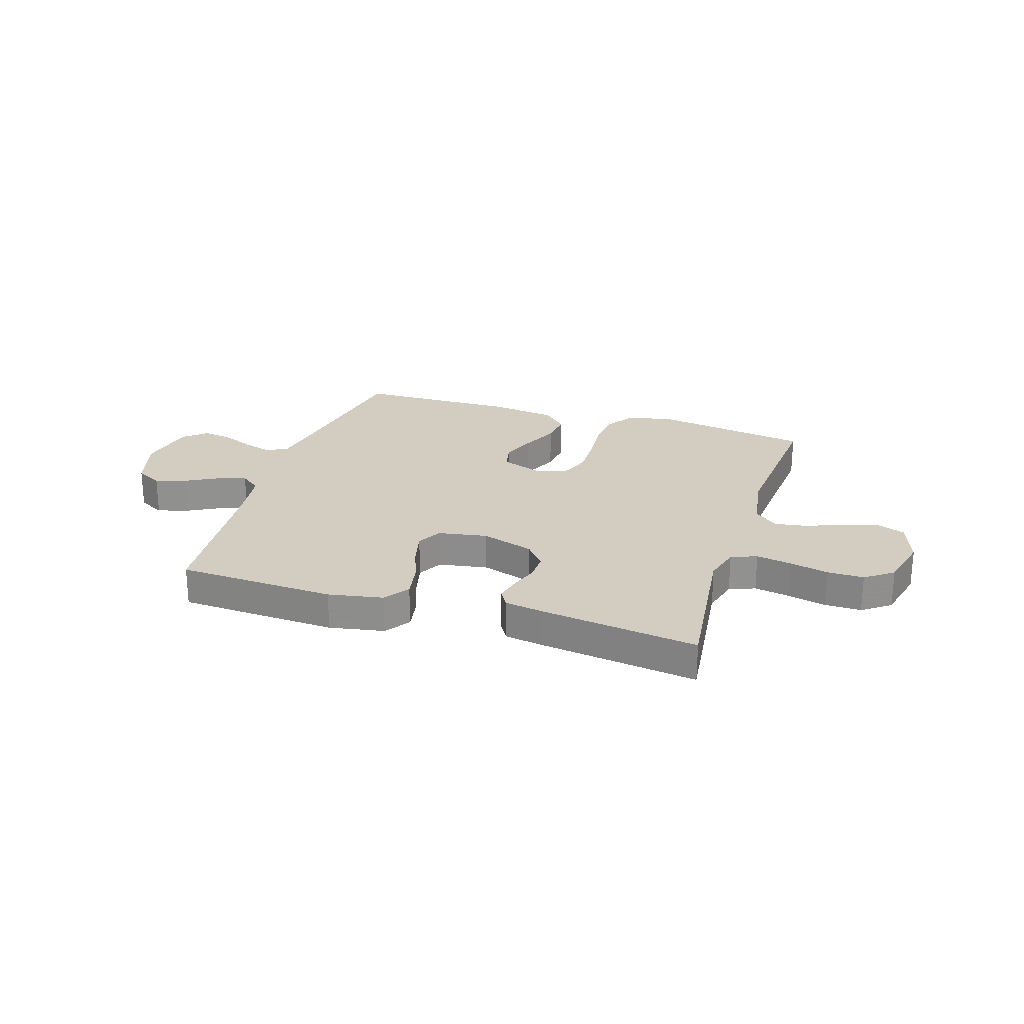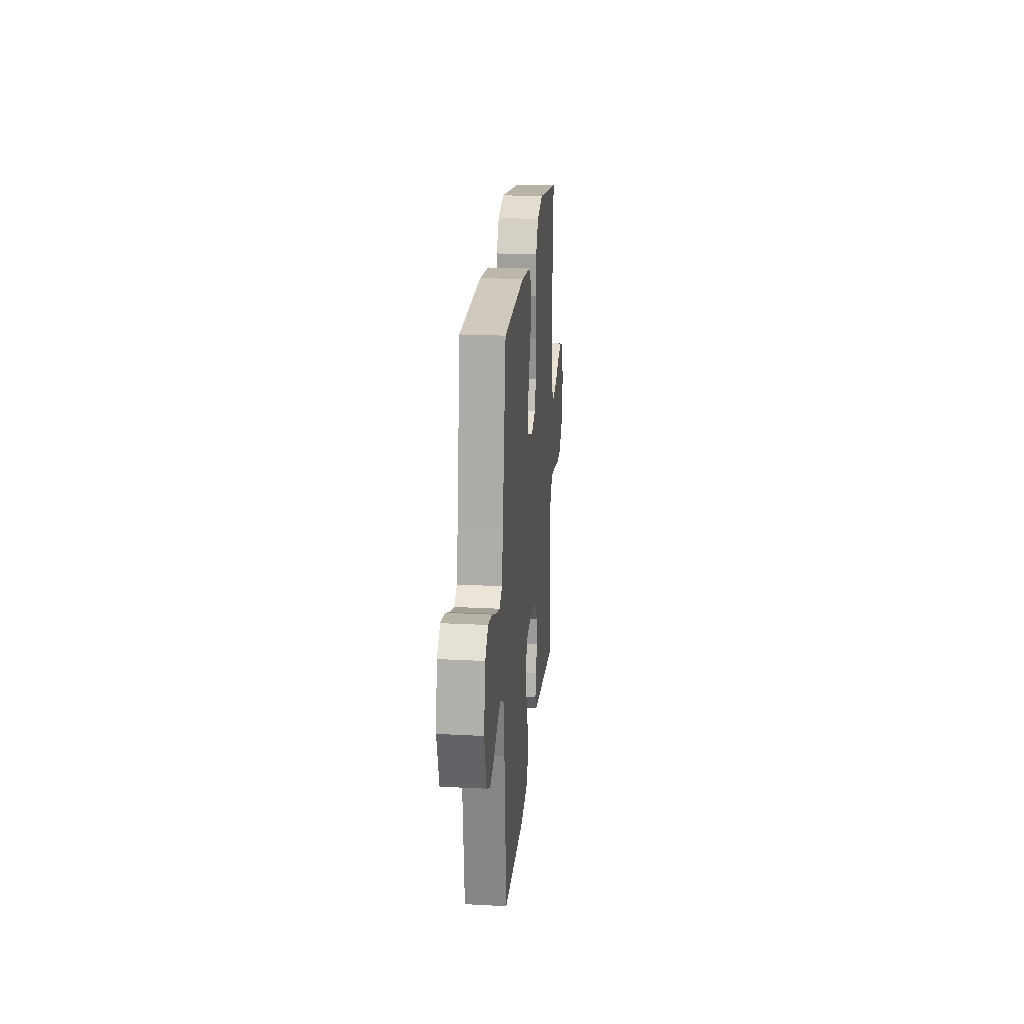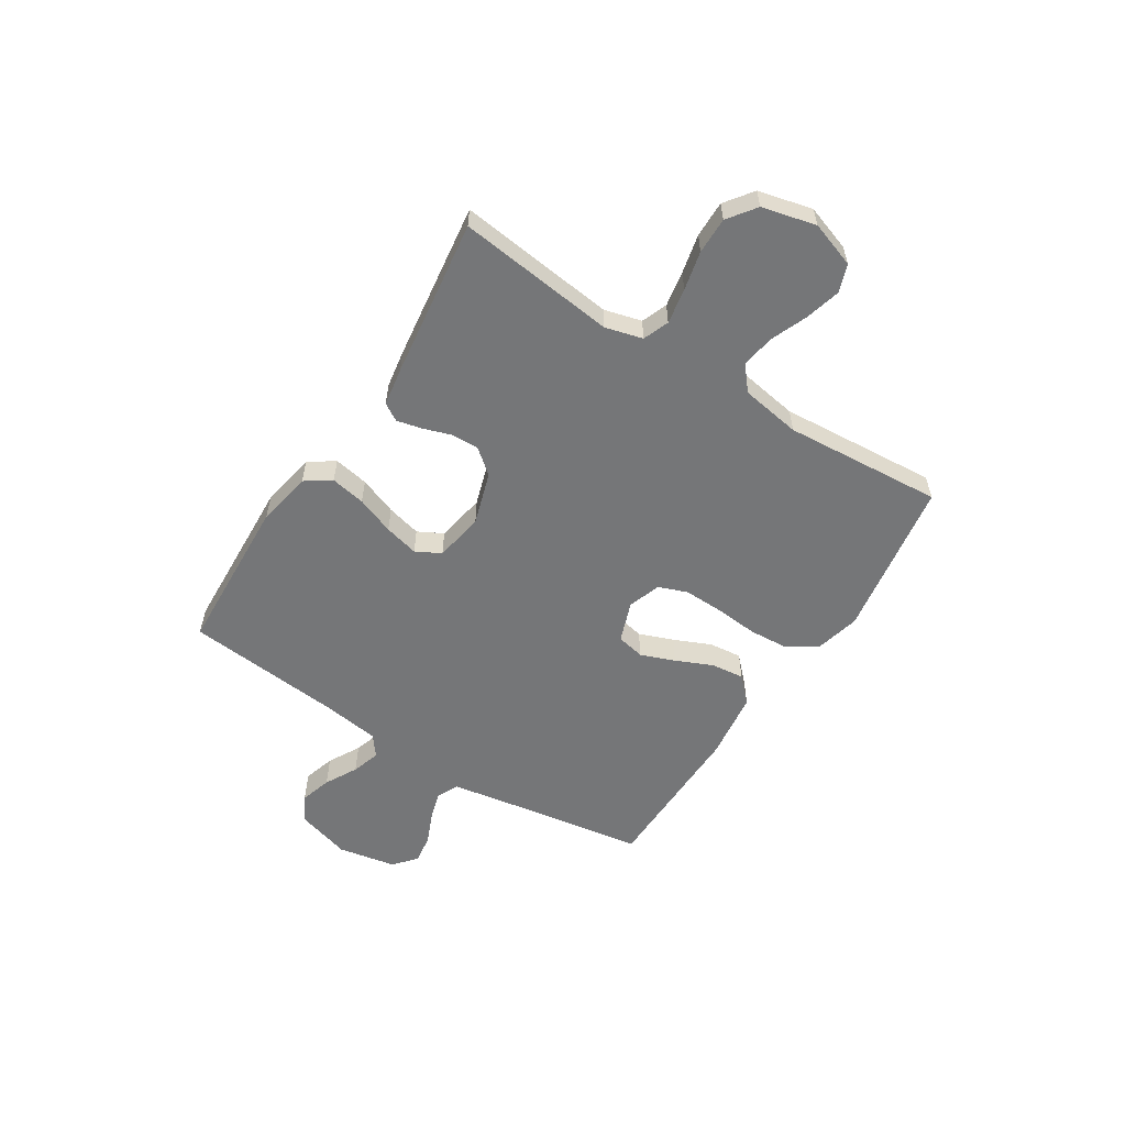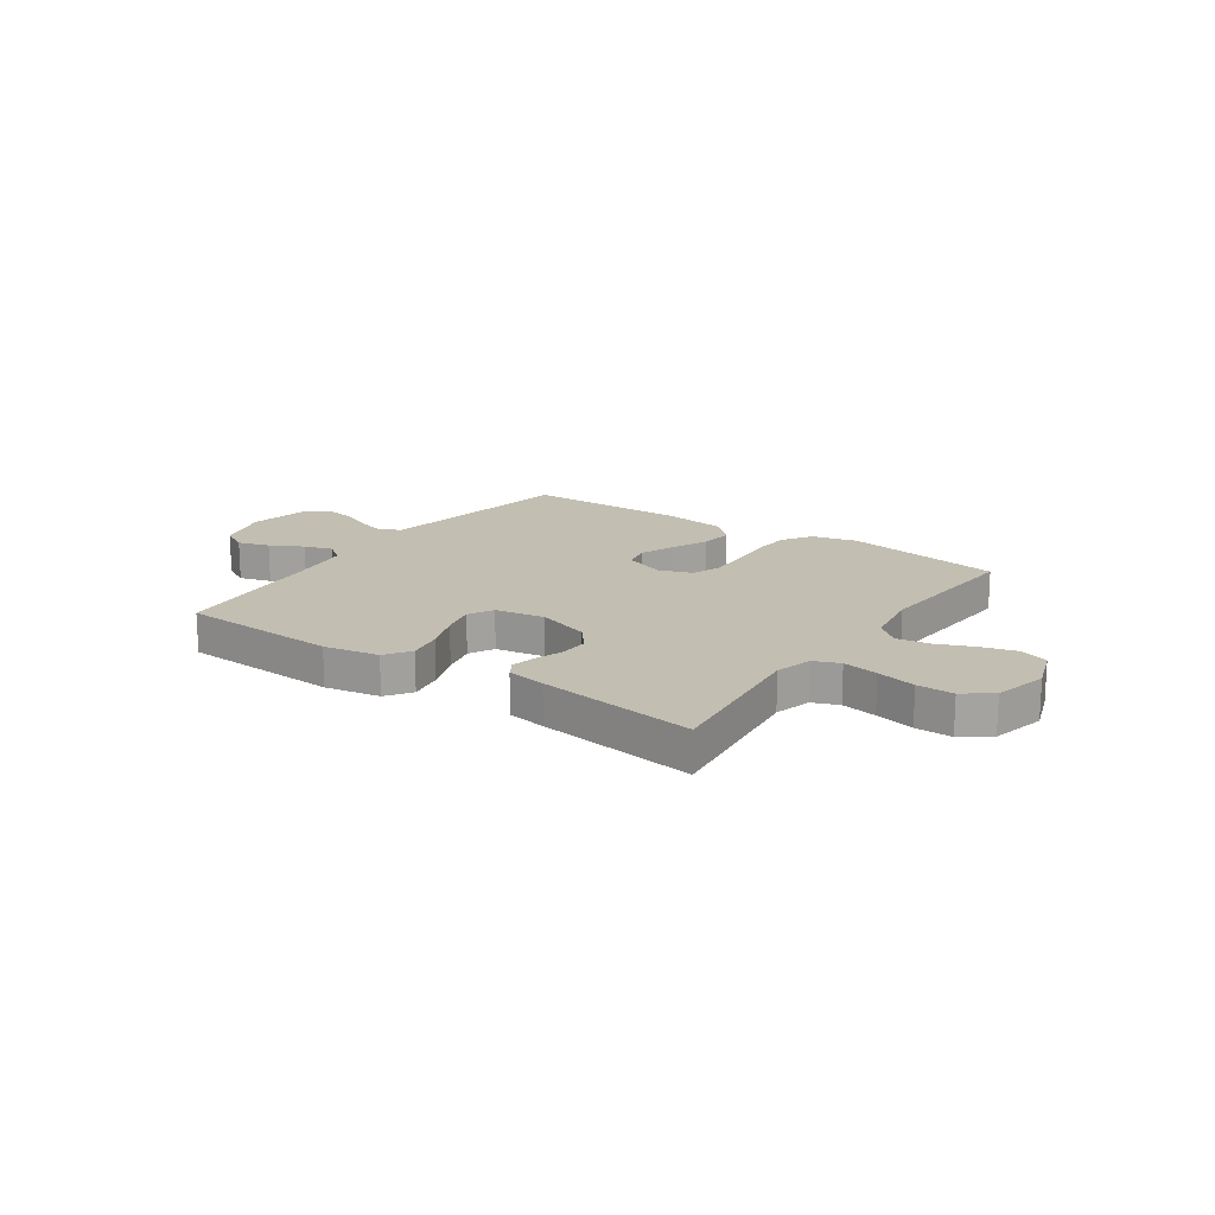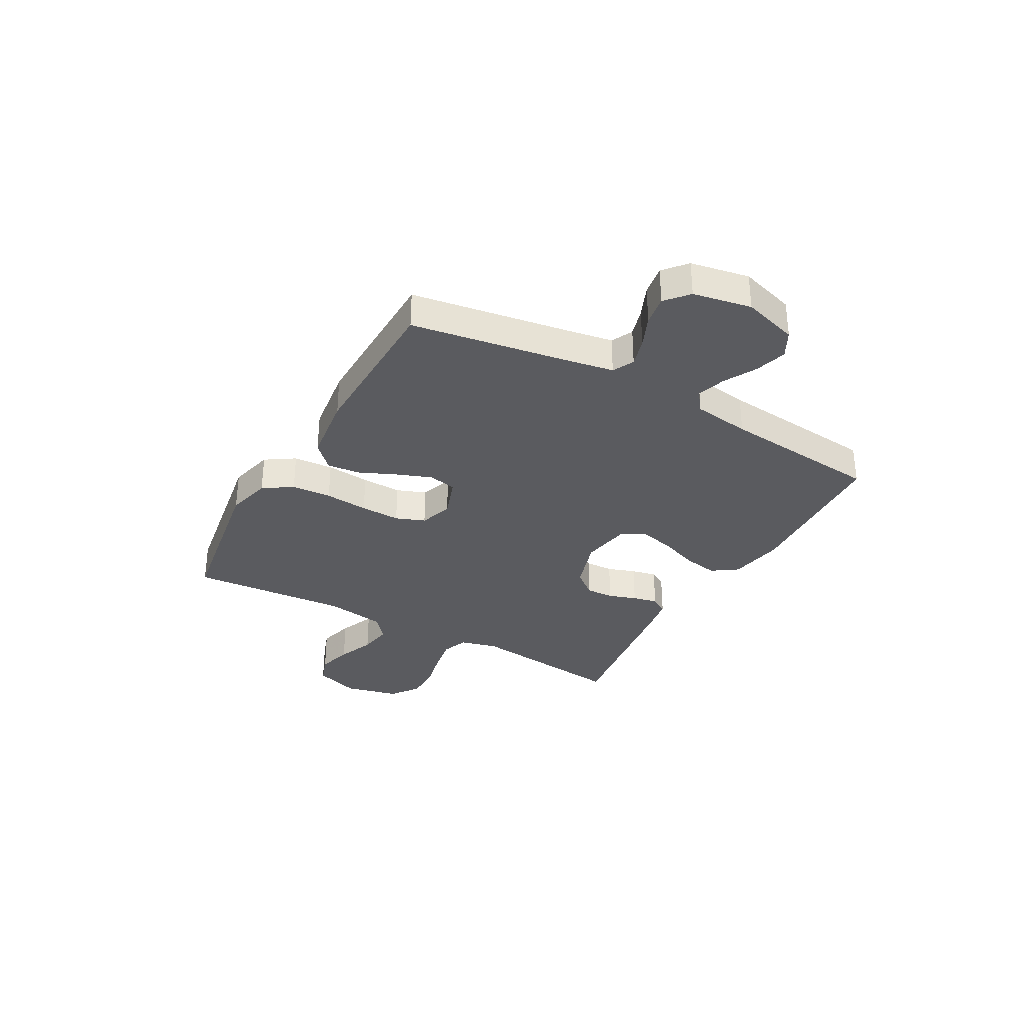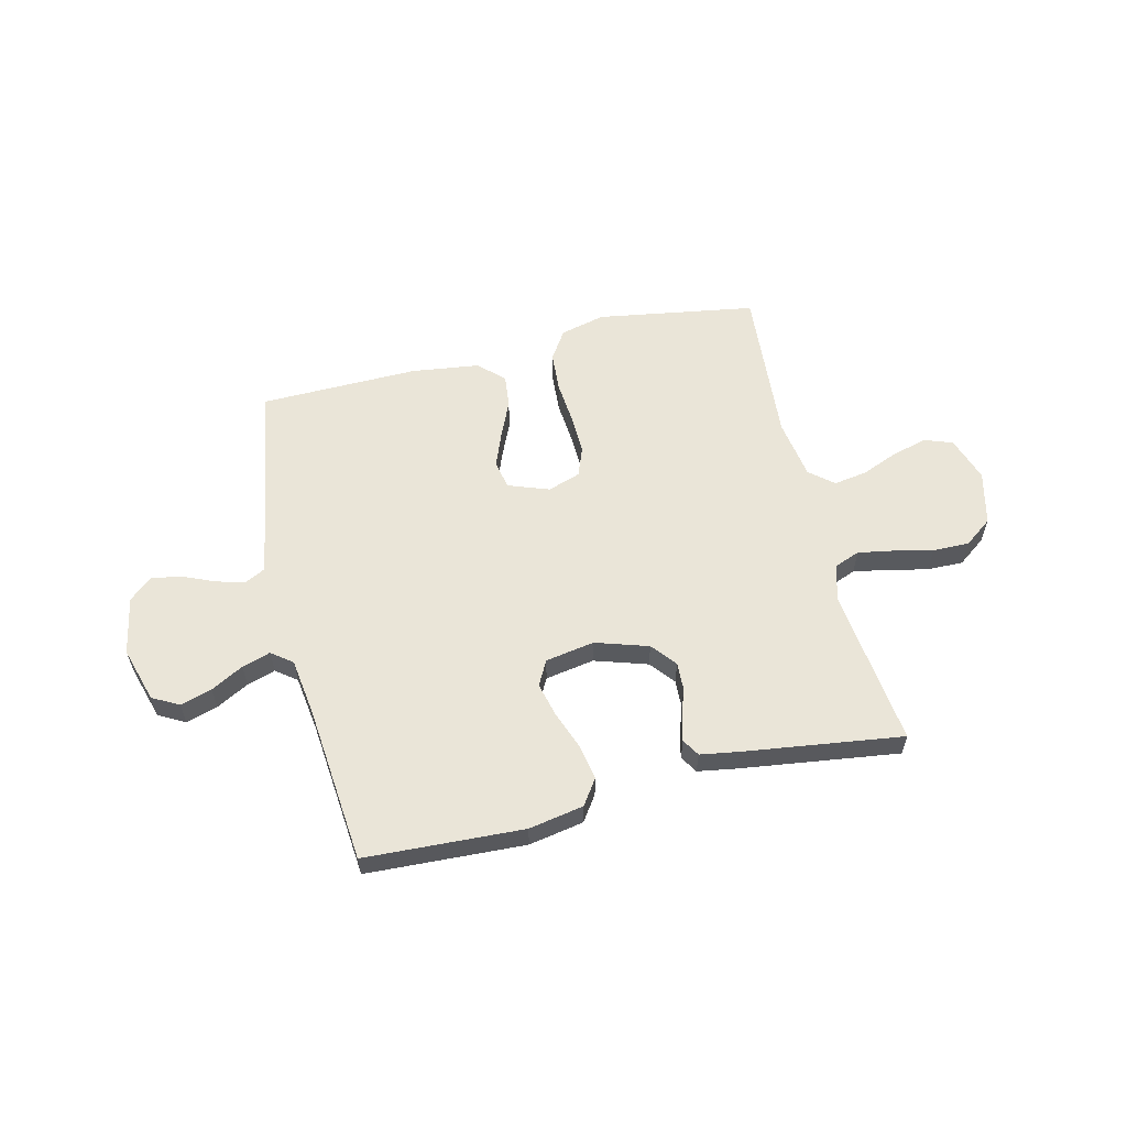
<metadata>
{"format":"obj","ext":"obj","renderer":"f3d","projection":"perspective","resolution":1024,"background":"white","views":[{"elev":24.4,"azim":-162.4,"up":"+Y"},{"elev":21.8,"azim":95.2,"up":"+Z"},{"elev":-56.8,"azim":-122.6,"up":"+Y"},{"elev":17.1,"azim":-145.3,"up":"+Y"},{"elev":-33.0,"azim":60.7,"up":"+Y"},{"elev":58.8,"azim":166.4,"up":"+Y"}]}
</metadata>
<code>
v 0.5 0.07 0.5
v 0.549 0.07 0.2
v 0.564 0.07 0.116
v 0.604 0.07 0.096
v 0.658 0.07 0.112
v 0.718 0.07 0.138
v 0.774 0.07 0.147
v 0.817 0.07 0.11
v 0.838 0.07 0
v 0.807 0.07 -0.104
v 0.757 0.07 -0.131
v 0.697 0.07 -0.113
v 0.636 0.07 -0.08
v 0.582 0.07 -0.063
v 0.543 0.07 -0.093
v 0.528 0.07 -0.2
v 0.5 0.07 -0.5
v 0.2 0.07 -0.515
v 0.096 0.07 -0.496
v 0.063 0.07 -0.448
v 0.075 0.07 -0.382
v 0.102 0.07 -0.31
v 0.118 0.07 -0.245
v 0.093 0.07 -0.198
v 0 0.07 -0.182
v -0.1 0.07 -0.214
v -0.138 0.07 -0.261
v -0.136 0.07 -0.314
v -0.118 0.07 -0.367
v -0.107 0.07 -0.414
v -0.127 0.07 -0.447
v -0.2 0.07 -0.459
v -0.5 0.07 -0.5
v -0.465 0.07 -0.2
v -0.484 0.07 -0.13
v -0.533 0.07 -0.111
v -0.6 0.07 -0.123
v -0.674 0.07 -0.14
v -0.743 0.07 -0.141
v -0.796 0.07 -0.102
v -0.821 0.07 0
v -0.792 0.07 0.086
v -0.739 0.07 0.105
v -0.672 0.07 0.087
v -0.603 0.07 0.059
v -0.54 0.07 0.049
v -0.495 0.07 0.087
v -0.477 0.07 0.2
v -0.5 0.07 0.5
v -0.2 0.07 0.549
v -0.115 0.07 0.528
v -0.079 0.07 0.473
v -0.074 0.07 0.398
v -0.081 0.07 0.316
v -0.083 0.07 0.241
v -0.062 0.07 0.186
v 0 0.07 0.165
v 0.077 0.07 0.193
v 0.088 0.07 0.246
v 0.063 0.07 0.311
v 0.032 0.07 0.381
v 0.025 0.07 0.443
v 0.071 0.07 0.488
v 0.2 0.07 0.505
v 0.5 0 0.5
v 0.549 0 0.2
v 0.564 0 0.116
v 0.604 0 0.096
v 0.658 0 0.112
v 0.718 0 0.138
v 0.774 0 0.147
v 0.817 0 0.11
v 0.838 0 0
v 0.807 0 -0.104
v 0.757 0 -0.131
v 0.697 0 -0.113
v 0.636 0 -0.08
v 0.582 0 -0.063
v 0.543 0 -0.093
v 0.528 0 -0.2
v 0.5 0 -0.5
v 0.2 0 -0.515
v 0.096 0 -0.496
v 0.063 0 -0.448
v 0.075 0 -0.382
v 0.102 0 -0.31
v 0.118 0 -0.245
v 0.093 0 -0.198
v 0 0 -0.182
v -0.1 0 -0.214
v -0.138 0 -0.261
v -0.136 0 -0.314
v -0.118 0 -0.367
v -0.107 0 -0.414
v -0.127 0 -0.447
v -0.2 0 -0.459
v -0.5 0 -0.5
v -0.465 0 -0.2
v -0.484 0 -0.13
v -0.533 0 -0.111
v -0.6 0 -0.123
v -0.674 0 -0.14
v -0.743 0 -0.141
v -0.796 0 -0.102
v -0.821 0 0
v -0.792 0 0.086
v -0.739 0 0.105
v -0.672 0 0.087
v -0.603 0 0.059
v -0.54 0 0.049
v -0.495 0 0.087
v -0.477 0 0.2
v -0.5 0 0.5
v -0.2 0 0.549
v -0.115 0 0.528
v -0.079 0 0.473
v -0.074 0 0.398
v -0.081 0 0.316
v -0.083 0 0.241
v -0.062 0 0.186
v 0 0 0.165
v 0.077 0 0.193
v 0.088 0 0.246
v 0.063 0 0.311
v 0.032 0 0.381
v 0.025 0 0.443
v 0.071 0 0.488
v 0.2 0 0.505
f 64 1 2
f 63 64 2
f 62 63 2
f 61 62 2
f 60 61 2
f 59 60 2 3
f 58 59 3 4
f 57 58 4
f 52 53 54
f 51 52 54
f 50 51 54
f 49 50 54
f 48 49 54
f 47 48 54 55
f 46 47 55 56
f 43 44 45
f 42 43 45
f 41 42 45
f 40 41 45
f 39 40 45
f 38 39 45
f 37 38 45
f 36 37 45 46
f 46 56 57
f 36 46 57
f 35 36 57
f 32 33 34
f 31 32 34
f 30 31 34
f 29 30 34
f 28 29 34
f 27 28 34 35
f 20 21 22
f 19 20 22
f 18 19 22
f 17 18 22
f 16 17 22
f 15 16 22 23
f 14 15 23 24
f 11 12 13
f 10 11 13
f 9 10 13
f 8 9 13
f 7 8 13
f 6 7 13
f 5 6 13
f 4 5 13 14
f 14 24 25
f 4 14 25
f 57 4 25
f 26 27 35 57
f 25 26 57
f 66 65 128
f 66 128 127
f 66 127 126
f 66 126 125
f 66 125 124
f 67 66 124 123
f 68 67 123 122
f 68 122 121
f 118 117 116
f 118 116 115
f 118 115 114
f 118 114 113
f 118 113 112
f 119 118 112 111
f 120 119 111 110
f 109 108 107
f 109 107 106
f 109 106 105
f 109 105 104
f 109 104 103
f 109 103 102
f 109 102 101
f 110 109 101 100
f 121 120 110
f 121 110 100
f 121 100 99
f 98 97 96
f 98 96 95
f 98 95 94
f 98 94 93
f 98 93 92
f 99 98 92 91
f 86 85 84
f 86 84 83
f 86 83 82
f 86 82 81
f 86 81 80
f 87 86 80 79
f 88 87 79 78
f 77 76 75
f 77 75 74
f 77 74 73
f 77 73 72
f 77 72 71
f 77 71 70
f 77 70 69
f 78 77 69 68
f 89 88 78
f 89 78 68
f 89 68 121
f 121 99 91 90
f 121 90 89
f 1 65 66 2
f 2 66 67 3
f 3 67 68 4
f 4 68 69 5
f 5 69 70 6
f 6 70 71 7
f 7 71 72 8
f 8 72 73 9
f 9 73 74 10
f 10 74 75 11
f 11 75 76 12
f 12 76 77 13
f 13 77 78 14
f 14 78 79 15
f 15 79 80 16
f 16 80 81 17
f 17 81 82 18
f 18 82 83 19
f 19 83 84 20
f 20 84 85 21
f 21 85 86 22
f 22 86 87 23
f 23 87 88 24
f 24 88 89 25
f 25 89 90 26
f 26 90 91 27
f 27 91 92 28
f 28 92 93 29
f 29 93 94 30
f 30 94 95 31
f 31 95 96 32
f 32 96 97 33
f 33 97 98 34
f 34 98 99 35
f 35 99 100 36
f 36 100 101 37
f 37 101 102 38
f 38 102 103 39
f 39 103 104 40
f 40 104 105 41
f 41 105 106 42
f 42 106 107 43
f 43 107 108 44
f 44 108 109 45
f 45 109 110 46
f 46 110 111 47
f 47 111 112 48
f 48 112 113 49
f 49 113 114 50
f 50 114 115 51
f 51 115 116 52
f 52 116 117 53
f 53 117 118 54
f 54 118 119 55
f 55 119 120 56
f 56 120 121 57
f 57 121 122 58
f 58 122 123 59
f 59 123 124 60
f 60 124 125 61
f 61 125 126 62
f 62 126 127 63
f 63 127 128 64
f 64 128 65 1

</code>
